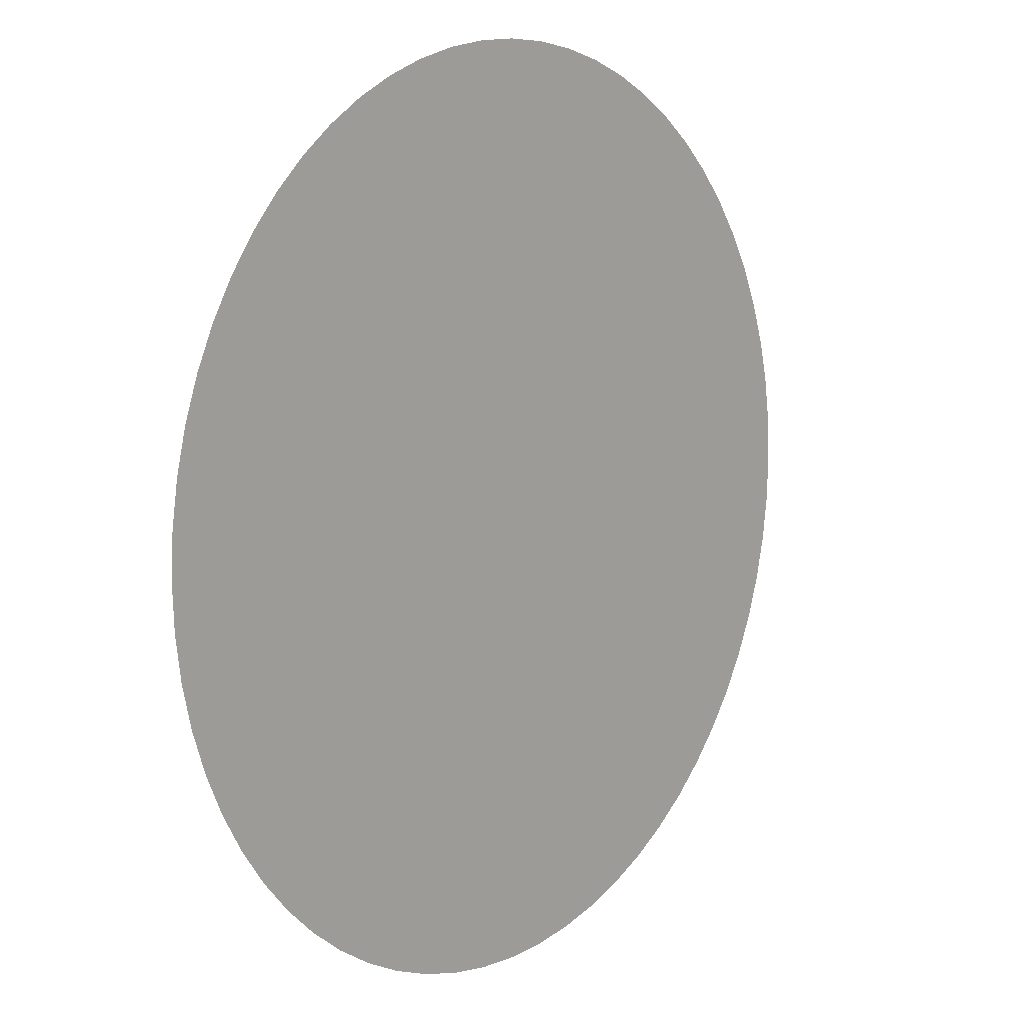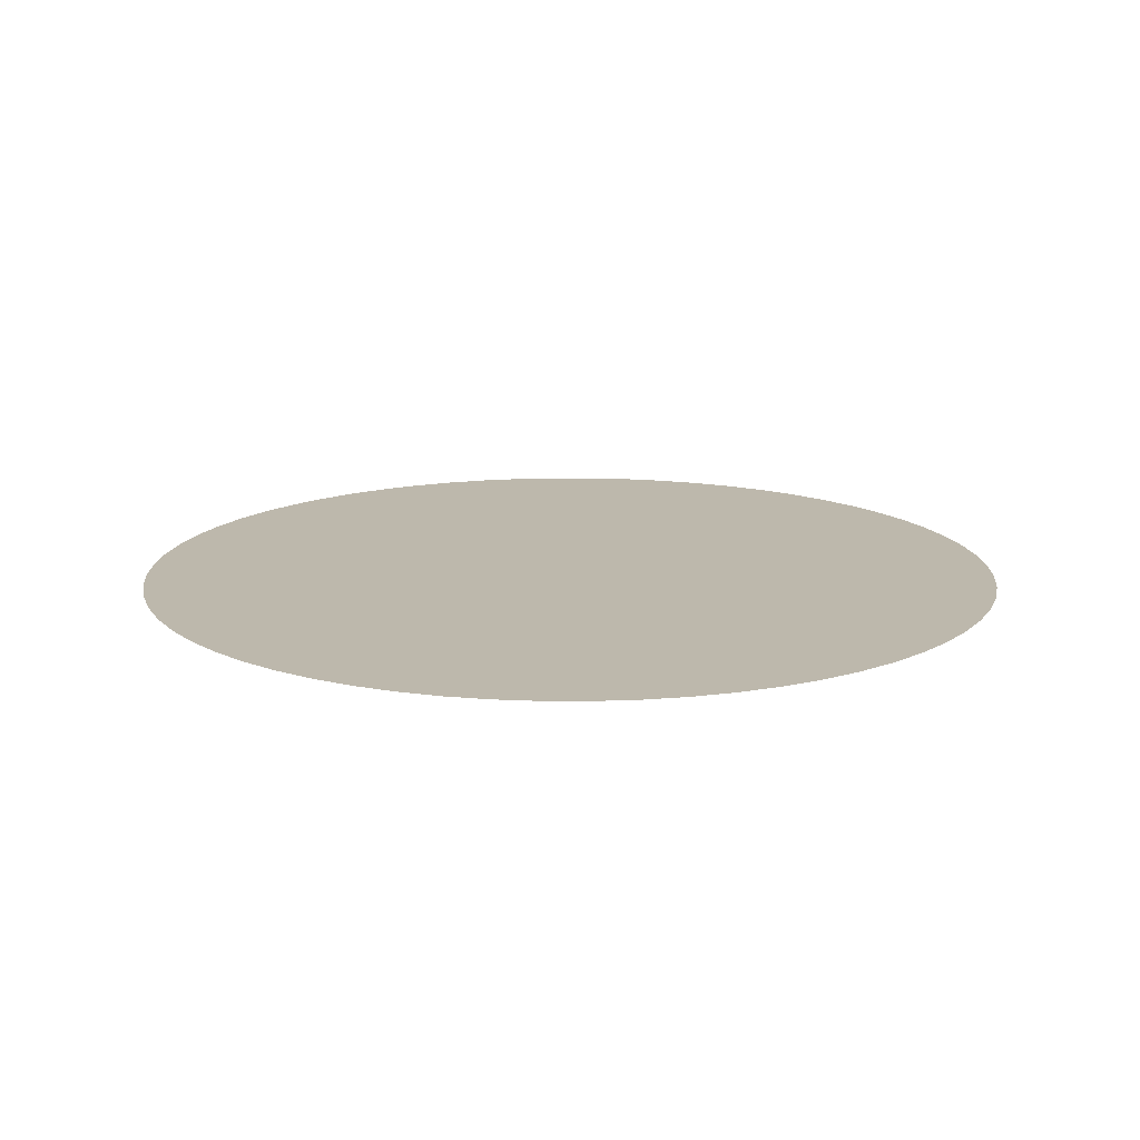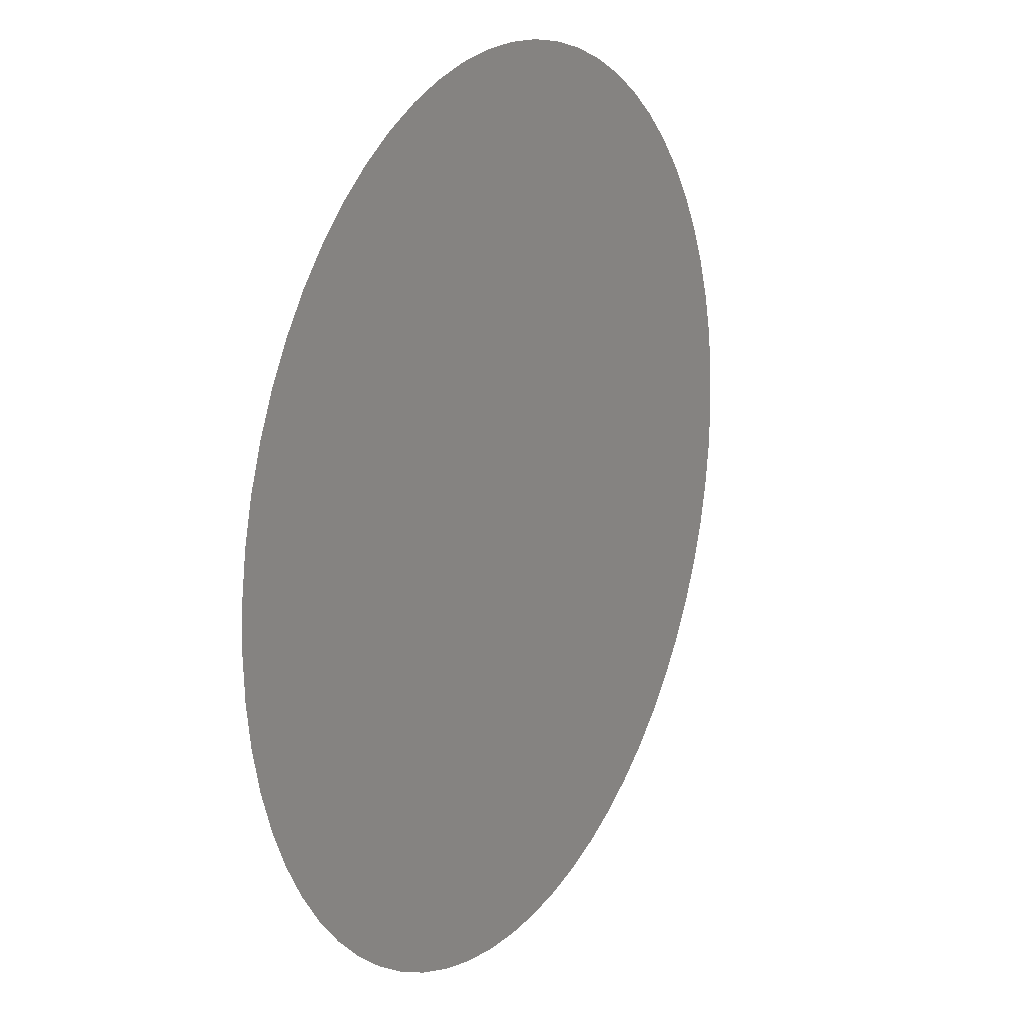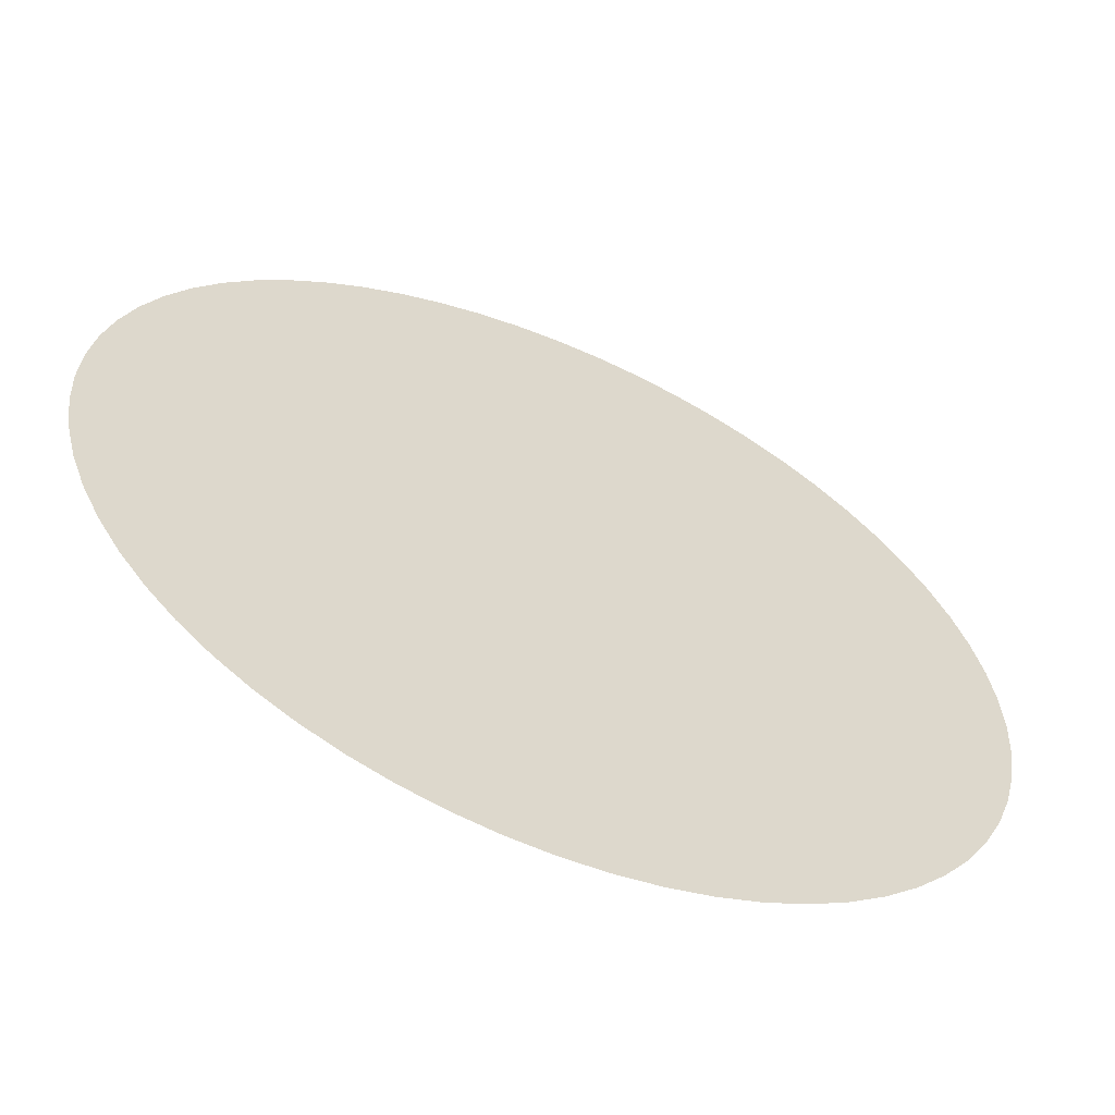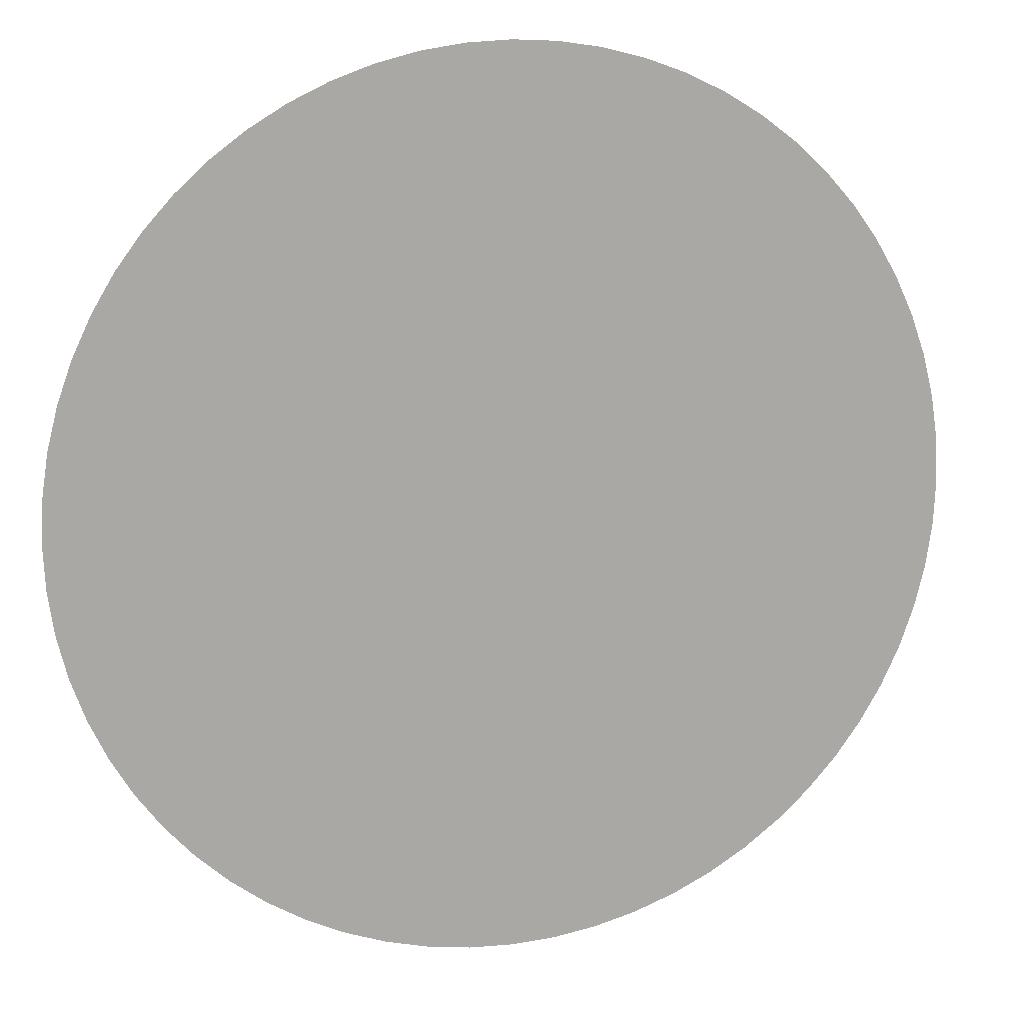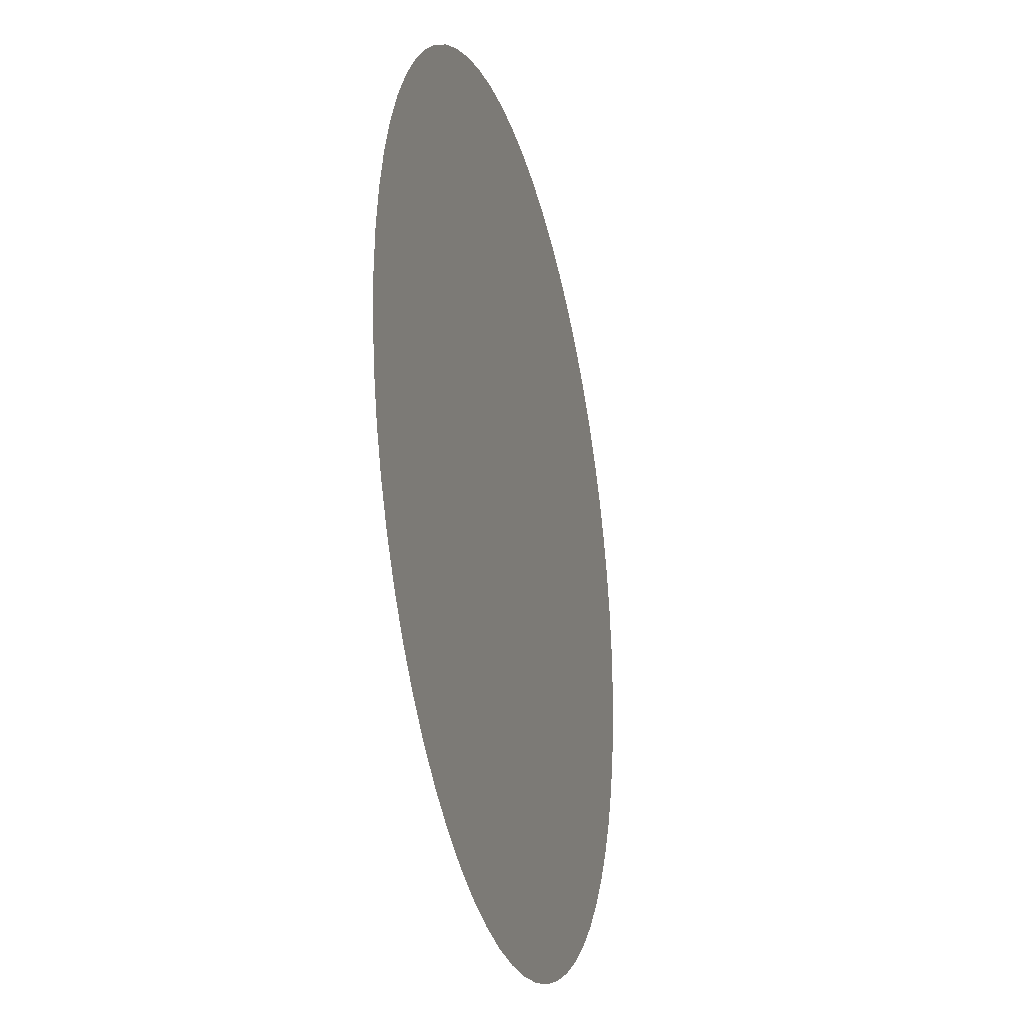
<metadata>
{"format":"obj","ext":"obj","renderer":"f3d","projection":"perspective","resolution":1024,"background":"white","views":[{"elev":9.7,"azim":128.9,"up":"+Z"},{"elev":14.9,"azim":-58.7,"up":"+Y"},{"elev":17.3,"azim":119.4,"up":"+Z"},{"elev":-60.3,"azim":156.6,"up":"+Z"},{"elev":14.1,"azim":163.3,"up":"+Z"},{"elev":-26.8,"azim":104.5,"up":"+Z"}]}
</metadata>
<code>
v -1.061 0 1.061
v 1.061 0 1.061
v 1.061 0 -1.061
v -1.061 0 -1.061
v 0 0 1.5
v 1.5 0 -0
v 0 0 -1.5
v -1.5 0 0
v 0 0 -0
v -1.386 0 0.574
v -0.574 0 1.386
v 0 0 0.75
v -0.75 0 -0
v -0.6402 0 0.6402
v 0.574 0 1.386
v 1.386 0 0.574
v 0.75 0 -0
v 0.6402 0 0.6402
v 1.386 0 -0.574
v 0.574 0 -1.386
v 0 0 -0.75
v 0.6402 0 -0.6402
v -0.574 0 -1.386
v -1.386 0 -0.574
v -0.6402 0 -0.6402
v -1.125 0 -0
v -1.471 0 0.2926
v -1.013 0 0.6071
v -0.6951 0 0.3201
v -1.069 0 0.3035
v -1.247 0 0.8334
v -0.8334 0 1.247
v -0.6071 0 1.013
v -0.9152 0 0.9152
v -0.2926 0 1.471
v 0 0 1.125
v -0.3201 0 0.6951
v -0.3035 0 1.069
v 0 0 0.375
v -0.375 0 -0
v -0.3475 0 0.3475
v 0.2926 0 1.471
v 0.6071 0 1.013
v 0.3201 0 0.6951
v 0.3035 0 1.069
v 0.8334 0 1.247
v 1.247 0 0.8334
v 1.013 0 0.6071
v 0.9152 0 0.9152
v 1.471 0 0.2926
v 1.125 0 -0
v 0.6951 0 0.3201
v 1.069 0 0.3035
v 0.375 0 -0
v 0.3475 0 0.3475
v 1.471 0 -0.2926
v 1.013 0 -0.6071
v 0.6951 0 -0.3201
v 1.069 0 -0.3035
v 1.247 0 -0.8334
v 0.8334 0 -1.247
v 0.6071 0 -1.013
v 0.9152 0 -0.9152
v 0.2926 0 -1.471
v 0 0 -1.125
v 0.3201 0 -0.6951
v 0.3035 0 -1.069
v 0 0 -0.375
v 0.3475 0 -0.3475
v -0.2926 0 -1.471
v -0.6071 0 -1.013
v -0.3201 0 -0.6951
v -0.3035 0 -1.069
v -0.8334 0 -1.247
v -1.247 0 -0.8334
v -1.013 0 -0.6071
v -0.9152 0 -0.9152
v -1.471 0 -0.2926
v -0.6951 0 -0.3201
v -1.069 0 -0.3035
v -0.3475 0 -0.3475
v -0.7225 0 0.16
v -0.9375 0 -0
v -1.097 0 0.1518
v -0.882 0 0.3118
v -0.9098 0 0.1559
v -1.312 0 -0
v -1.493 0 0.147
v -1.27 0 0.2981
v -1.291 0 0.149
v -1.435 0 0.4354
v -1.199 0 0.5906
v -1.041 0 0.4553
v -1.235 0 0.4443
v -0.8266 0 0.6236
v -0.6676 0 0.4801
v -0.8543 0 0.4677
v -1.323 0 0.7071
v -1.081 0 0.8743
v -0.9641 0 0.7611
v -1.14 0 0.7324
v -1.16 0 0.9516
v -0.9516 0 1.16
v -0.8743 0 1.081
v -1.014 0 1.014
v -0.7071 0 1.323
v -0.5906 0 1.199
v -0.7611 0 0.9641
v -0.7324 0 1.14
v -0.6236 0 0.8266
v -0.7939 0 0.7939
v -0.4354 0 1.435
v -0.2981 0 1.27
v -0.4553 0 1.041
v -0.4443 0 1.235
v -0.147 0 1.493
v 0 0 1.312
v -0.1518 0 1.097
v -0.149 0 1.291
v 0 0 0.9375
v -0.16 0 0.7225
v -0.3118 0 0.882
v -0.1559 0 0.9098
v -0.4801 0 0.6676
v -0.4677 0 0.8543
v 0 0 0.5625
v -0.1738 0 0.3613
v -0.3338 0 0.5213
v -0.1669 0 0.5419
v 0 0 0.1875
v -0.1875 0 -0
v -0.3613 0 0.1738
v -0.1806 0 0.1806
v -0.5625 0 -0
v -0.5213 0 0.3338
v -0.5419 0 0.1669
v -0.5007 0 0.5007
v 0.16 0 0.7225
v 0.1518 0 1.097
v 0.3118 0 0.882
v 0.1559 0 0.9098
v 0.147 0 1.493
v 0.2981 0 1.27
v 0.149 0 1.291
v 0.4354 0 1.435
v 0.5906 0 1.199
v 0.4553 0 1.041
v 0.4443 0 1.235
v 0.6236 0 0.8266
v 0.4801 0 0.6676
v 0.4677 0 0.8543
v 0.7071 0 1.323
v 0.8743 0 1.081
v 0.7611 0 0.9641
v 0.7324 0 1.14
v 0.9516 0 1.16
v 1.16 0 0.9516
v 1.081 0 0.8743
v 1.014 0 1.014
v 1.323 0 0.7071
v 1.199 0 0.5906
v 0.9641 0 0.7611
v 1.14 0 0.7324
v 0.8266 0 0.6236
v 0.7939 0 0.7939
v 1.435 0 0.4354
v 1.27 0 0.2981
v 1.041 0 0.4553
v 1.235 0 0.4443
v 1.493 0 0.147
v 1.312 0 -0
v 1.097 0 0.1518
v 1.291 0 0.149
v 0.9375 0 -0
v 0.7225 0 0.16
v 0.882 0 0.3118
v 0.9098 0 0.1559
v 0.6676 0 0.4801
v 0.8543 0 0.4677
v 0.5625 0 -0
v 0.3613 0 0.1738
v 0.5213 0 0.3338
v 0.5419 0 0.1669
v 0.1875 0 -0
v 0.1738 0 0.3613
v 0.1806 0 0.1806
v 0.3338 0 0.5213
v 0.1669 0 0.5419
v 0.5007 0 0.5007
v 0.7225 0 -0.16
v 1.097 0 -0.1518
v 0.882 0 -0.3118
v 0.9098 0 -0.1559
v 1.493 0 -0.147
v 1.27 0 -0.2981
v 1.291 0 -0.149
v 1.435 0 -0.4354
v 1.199 0 -0.5906
v 1.041 0 -0.4553
v 1.235 0 -0.4443
v 0.8266 0 -0.6236
v 0.6676 0 -0.4801
v 0.8543 0 -0.4677
v 1.323 0 -0.7071
v 1.081 0 -0.8743
v 0.9641 0 -0.7611
v 1.14 0 -0.7324
v 1.16 0 -0.9516
v 0.9516 0 -1.16
v 0.8743 0 -1.081
v 1.014 0 -1.014
v 0.7071 0 -1.323
v 0.5906 0 -1.199
v 0.7611 0 -0.9641
v 0.7324 0 -1.14
v 0.6236 0 -0.8266
v 0.7939 0 -0.7939
v 0.4354 0 -1.435
v 0.2981 0 -1.27
v 0.4553 0 -1.041
v 0.4443 0 -1.235
v 0.147 0 -1.493
v 0 0 -1.312
v 0.1518 0 -1.097
v 0.149 0 -1.291
v 0 0 -0.9375
v 0.16 0 -0.7225
v 0.3118 0 -0.882
v 0.1559 0 -0.9098
v 0.4801 0 -0.6676
v 0.4677 0 -0.8543
v 0 0 -0.5625
v 0.1738 0 -0.3613
v 0.3338 0 -0.5213
v 0.1669 0 -0.5419
v 0 0 -0.1875
v 0.3613 0 -0.1738
v 0.1806 0 -0.1806
v 0.5213 0 -0.3338
v 0.5419 0 -0.1669
v 0.5007 0 -0.5007
v -0.16 0 -0.7225
v -0.1518 0 -1.097
v -0.3118 0 -0.882
v -0.1559 0 -0.9098
v -0.147 0 -1.493
v -0.2981 0 -1.27
v -0.149 0 -1.291
v -0.4354 0 -1.435
v -0.5906 0 -1.199
v -0.4553 0 -1.041
v -0.4443 0 -1.235
v -0.6236 0 -0.8266
v -0.4801 0 -0.6676
v -0.4677 0 -0.8543
v -0.7071 0 -1.323
v -0.8743 0 -1.081
v -0.7611 0 -0.9641
v -0.7324 0 -1.14
v -0.9516 0 -1.16
v -1.16 0 -0.9516
v -1.081 0 -0.8743
v -1.014 0 -1.014
v -1.323 0 -0.7071
v -1.199 0 -0.5906
v -0.9641 0 -0.7611
v -1.14 0 -0.7324
v -0.8266 0 -0.6236
v -0.7939 0 -0.7939
v -1.435 0 -0.4354
v -1.27 0 -0.2981
v -1.041 0 -0.4553
v -1.235 0 -0.4443
v -1.493 0 -0.147
v -1.097 0 -0.1518
v -1.291 0 -0.149
v -0.7225 0 -0.16
v -0.882 0 -0.3118
v -0.9098 0 -0.1559
v -0.6676 0 -0.4801
v -0.8543 0 -0.4677
v -0.3613 0 -0.1738
v -0.5213 0 -0.3338
v -0.5419 0 -0.1669
v -0.1738 0 -0.3613
v -0.1806 0 -0.1806
v -0.3338 0 -0.5213
v -0.1669 0 -0.5419
v -0.5007 0 -0.5007
f 85 29 82 86
f 82 13 83 86
f 83 26 84 86
f 84 30 85 86
f 84 26 87 90
f 87 8 88 90
f 88 27 89 90
f 89 30 84 90
f 89 27 91 94
f 91 10 92 94
f 92 28 93 94
f 93 30 89 94
f 93 28 95 97
f 95 14 96 97
f 96 29 85 97
f 85 30 93 97
f 100 28 92 101
f 92 10 98 101
f 98 31 99 101
f 99 34 100 101
f 99 31 102 105
f 102 1 103 105
f 103 32 104 105
f 104 34 99 105
f 104 32 106 109
f 106 11 107 109
f 107 33 108 109
f 108 34 104 109
f 108 33 110 111
f 110 14 95 111
f 95 28 100 111
f 100 34 108 111
f 114 33 107 115
f 107 11 112 115
f 112 35 113 115
f 113 38 114 115
f 113 35 116 119
f 116 5 117 119
f 117 36 118 119
f 118 38 113 119
f 118 36 120 123
f 120 12 121 123
f 121 37 122 123
f 122 38 118 123
f 122 37 124 125
f 124 14 110 125
f 110 33 114 125
f 114 38 122 125
f 128 37 121 129
f 121 12 126 129
f 126 39 127 129
f 127 41 128 129
f 127 39 130 133
f 130 9 131 133
f 131 40 132 133
f 132 41 127 133
f 132 40 134 136
f 134 13 82 136
f 82 29 135 136
f 135 41 132 136
f 135 29 96 137
f 96 14 124 137
f 124 37 128 137
f 128 41 135 137
f 140 44 138 141
f 138 12 120 141
f 120 36 139 141
f 139 45 140 141
f 139 36 117 144
f 117 5 142 144
f 142 42 143 144
f 143 45 139 144
f 143 42 145 148
f 145 15 146 148
f 146 43 147 148
f 147 45 143 148
f 147 43 149 151
f 149 18 150 151
f 150 44 140 151
f 140 45 147 151
f 154 43 146 155
f 146 15 152 155
f 152 46 153 155
f 153 49 154 155
f 153 46 156 159
f 156 2 157 159
f 157 47 158 159
f 158 49 153 159
f 158 47 160 163
f 160 16 161 163
f 161 48 162 163
f 162 49 158 163
f 162 48 164 165
f 164 18 149 165
f 149 43 154 165
f 154 49 162 165
f 168 48 161 169
f 161 16 166 169
f 166 50 167 169
f 167 53 168 169
f 167 50 170 173
f 170 6 171 173
f 171 51 172 173
f 172 53 167 173
f 172 51 174 177
f 174 17 175 177
f 175 52 176 177
f 176 53 172 177
f 176 52 178 179
f 178 18 164 179
f 164 48 168 179
f 168 53 176 179
f 182 52 175 183
f 175 17 180 183
f 180 54 181 183
f 181 55 182 183
f 181 54 184 186
f 184 9 130 186
f 130 39 185 186
f 185 55 181 186
f 185 39 126 188
f 126 12 138 188
f 138 44 187 188
f 187 55 185 188
f 187 44 150 189
f 150 18 178 189
f 178 52 182 189
f 182 55 187 189
f 192 58 190 193
f 190 17 174 193
f 174 51 191 193
f 191 59 192 193
f 191 51 171 196
f 171 6 194 196
f 194 56 195 196
f 195 59 191 196
f 195 56 197 200
f 197 19 198 200
f 198 57 199 200
f 199 59 195 200
f 199 57 201 203
f 201 22 202 203
f 202 58 192 203
f 192 59 199 203
f 206 57 198 207
f 198 19 204 207
f 204 60 205 207
f 205 63 206 207
f 205 60 208 211
f 208 3 209 211
f 209 61 210 211
f 210 63 205 211
f 210 61 212 215
f 212 20 213 215
f 213 62 214 215
f 214 63 210 215
f 214 62 216 217
f 216 22 201 217
f 201 57 206 217
f 206 63 214 217
f 220 62 213 221
f 213 20 218 221
f 218 64 219 221
f 219 67 220 221
f 219 64 222 225
f 222 7 223 225
f 223 65 224 225
f 224 67 219 225
f 224 65 226 229
f 226 21 227 229
f 227 66 228 229
f 228 67 224 229
f 228 66 230 231
f 230 22 216 231
f 216 62 220 231
f 220 67 228 231
f 234 66 227 235
f 227 21 232 235
f 232 68 233 235
f 233 69 234 235
f 233 68 236 238
f 236 9 184 238
f 184 54 237 238
f 237 69 233 238
f 237 54 180 240
f 180 17 190 240
f 190 58 239 240
f 239 69 237 240
f 239 58 202 241
f 202 22 230 241
f 230 66 234 241
f 234 69 239 241
f 244 72 242 245
f 242 21 226 245
f 226 65 243 245
f 243 73 244 245
f 243 65 223 248
f 223 7 246 248
f 246 70 247 248
f 247 73 243 248
f 247 70 249 252
f 249 23 250 252
f 250 71 251 252
f 251 73 247 252
f 251 71 253 255
f 253 25 254 255
f 254 72 244 255
f 244 73 251 255
f 258 71 250 259
f 250 23 256 259
f 256 74 257 259
f 257 77 258 259
f 257 74 260 263
f 260 4 261 263
f 261 75 262 263
f 262 77 257 263
f 262 75 264 267
f 264 24 265 267
f 265 76 266 267
f 266 77 262 267
f 266 76 268 269
f 268 25 253 269
f 253 71 258 269
f 258 77 266 269
f 272 76 265 273
f 265 24 270 273
f 270 78 271 273
f 271 80 272 273
f 271 78 274 276
f 274 8 87 276
f 87 26 275 276
f 275 80 271 276
f 275 26 83 279
f 83 13 277 279
f 277 79 278 279
f 278 80 275 279
f 278 79 280 281
f 280 25 268 281
f 268 76 272 281
f 272 80 278 281
f 283 79 277 284
f 277 13 134 284
f 134 40 282 284
f 282 81 283 284
f 282 40 131 286
f 131 9 236 286
f 236 68 285 286
f 285 81 282 286
f 285 68 232 288
f 232 21 242 288
f 242 72 287 288
f 287 81 285 288
f 287 72 254 289
f 254 25 280 289
f 280 79 283 289
f 283 81 287 289

</code>
